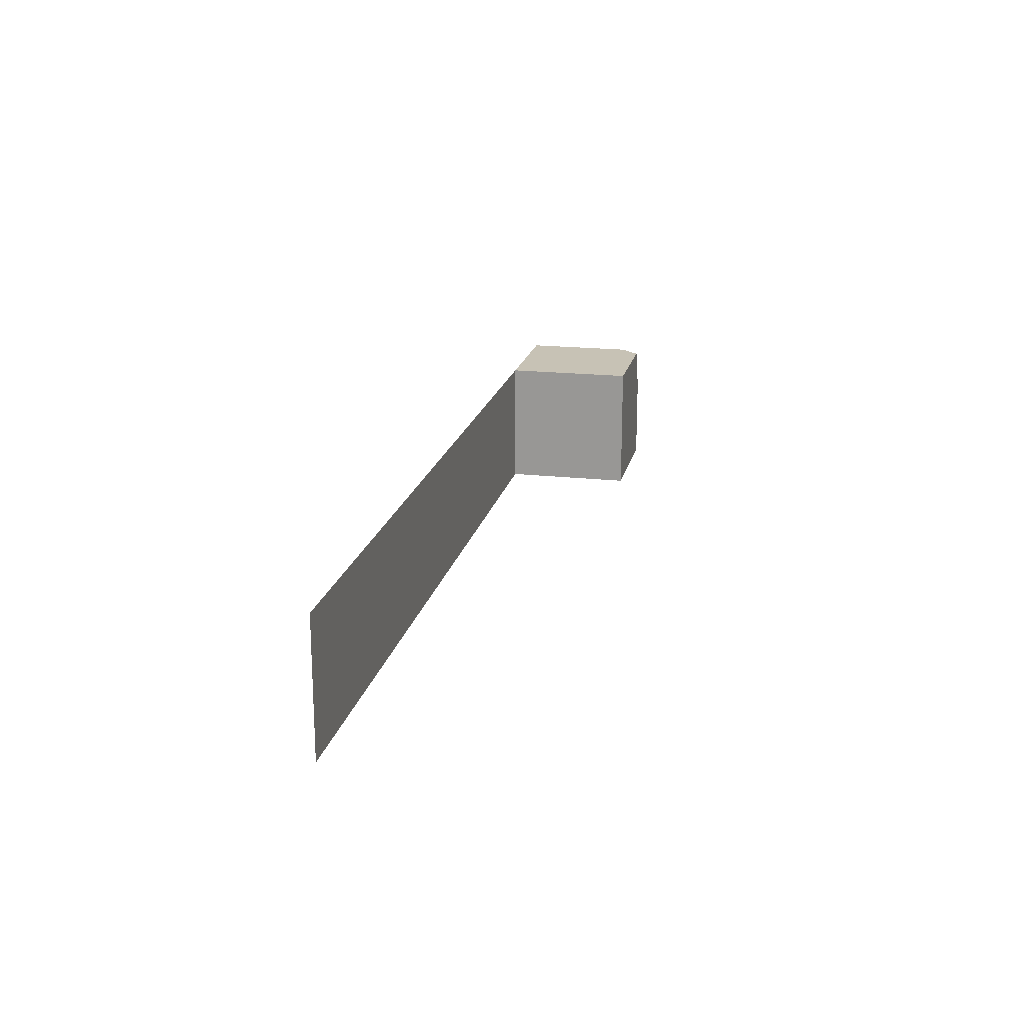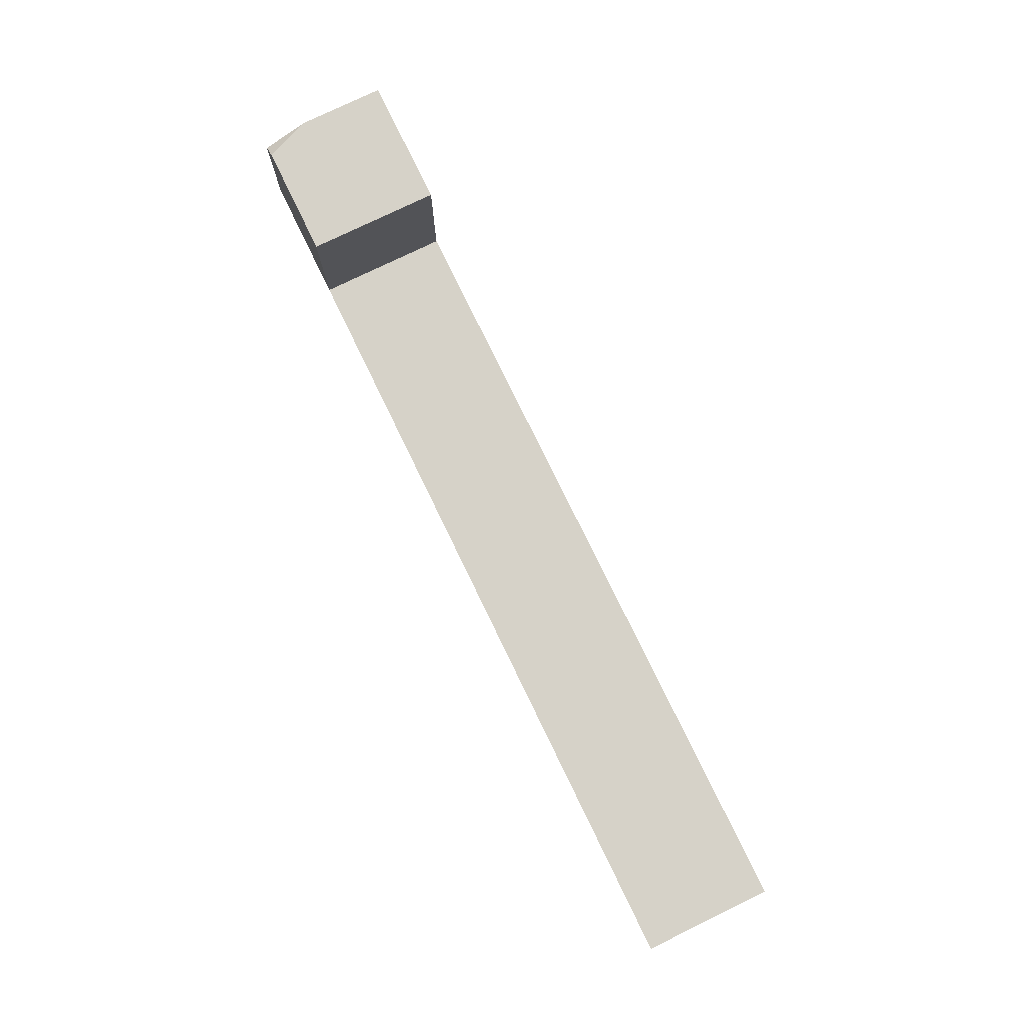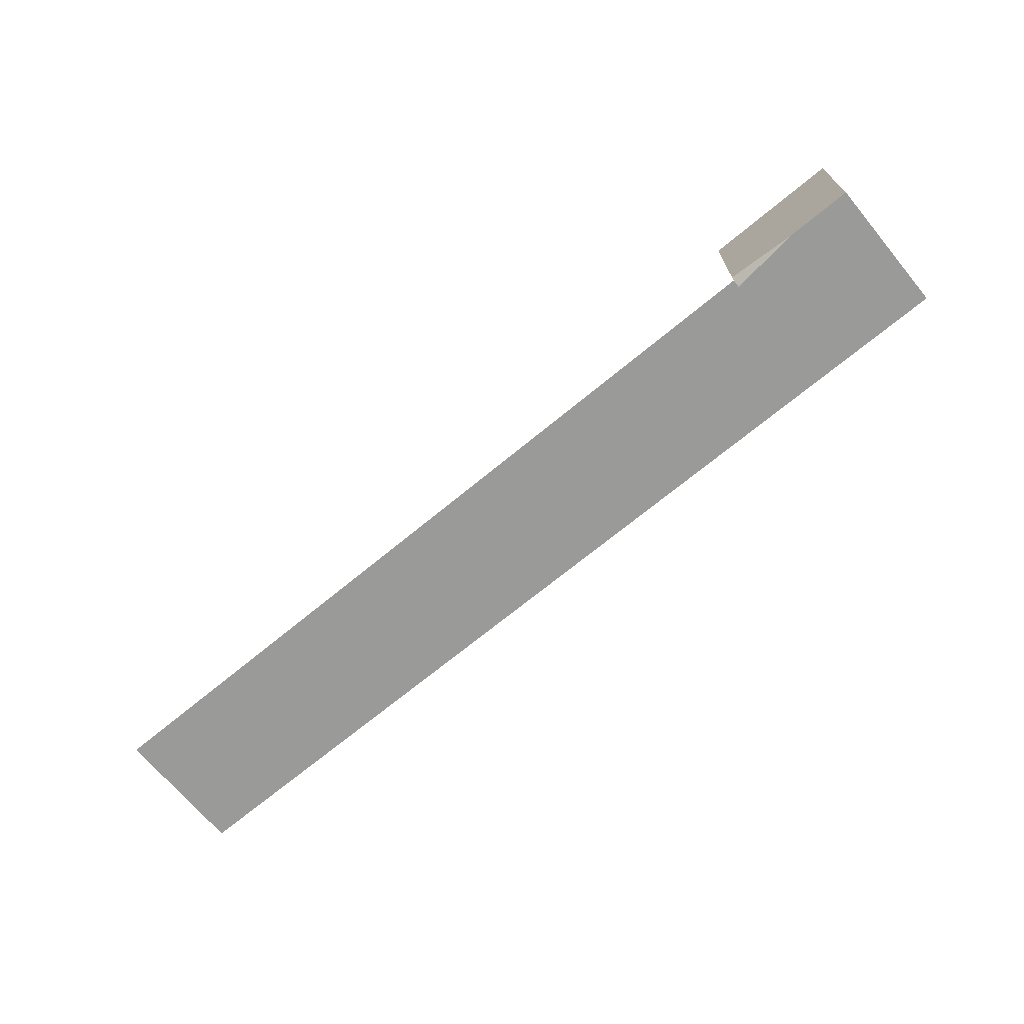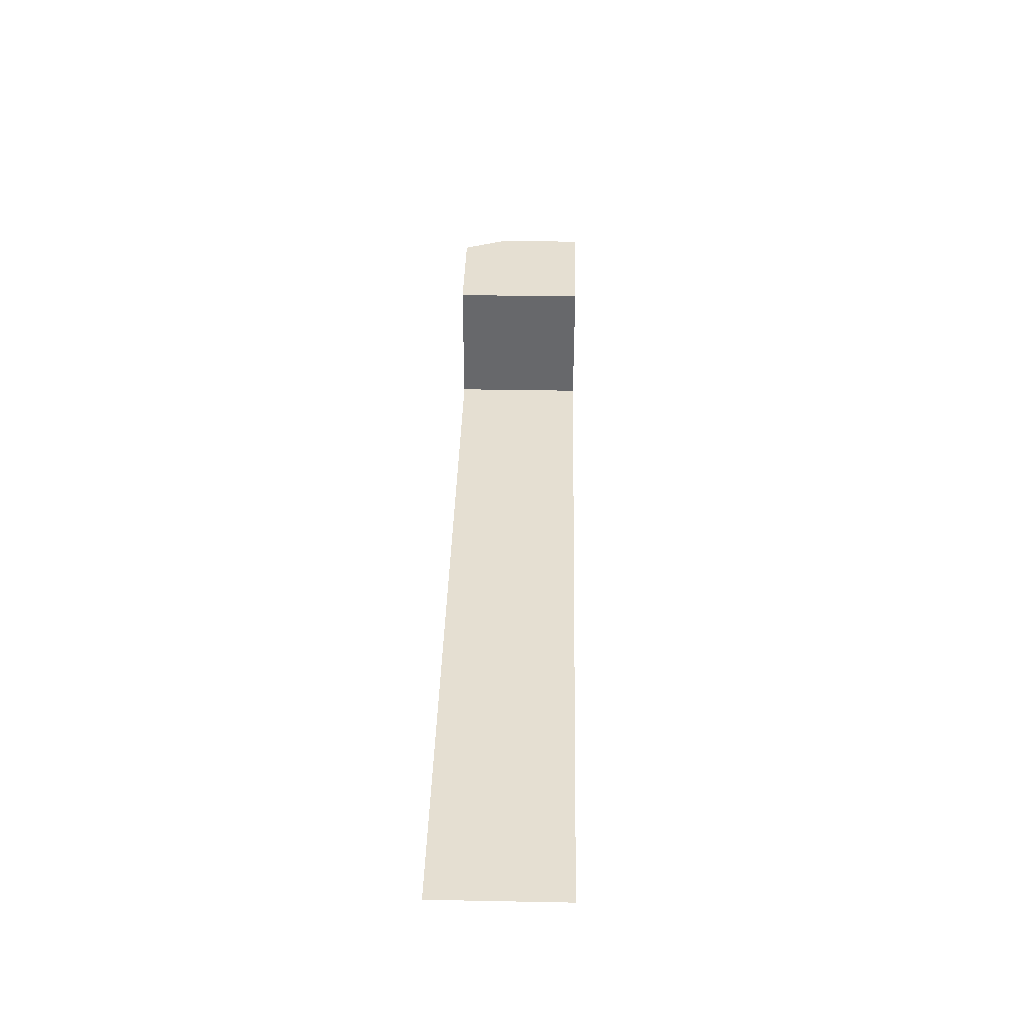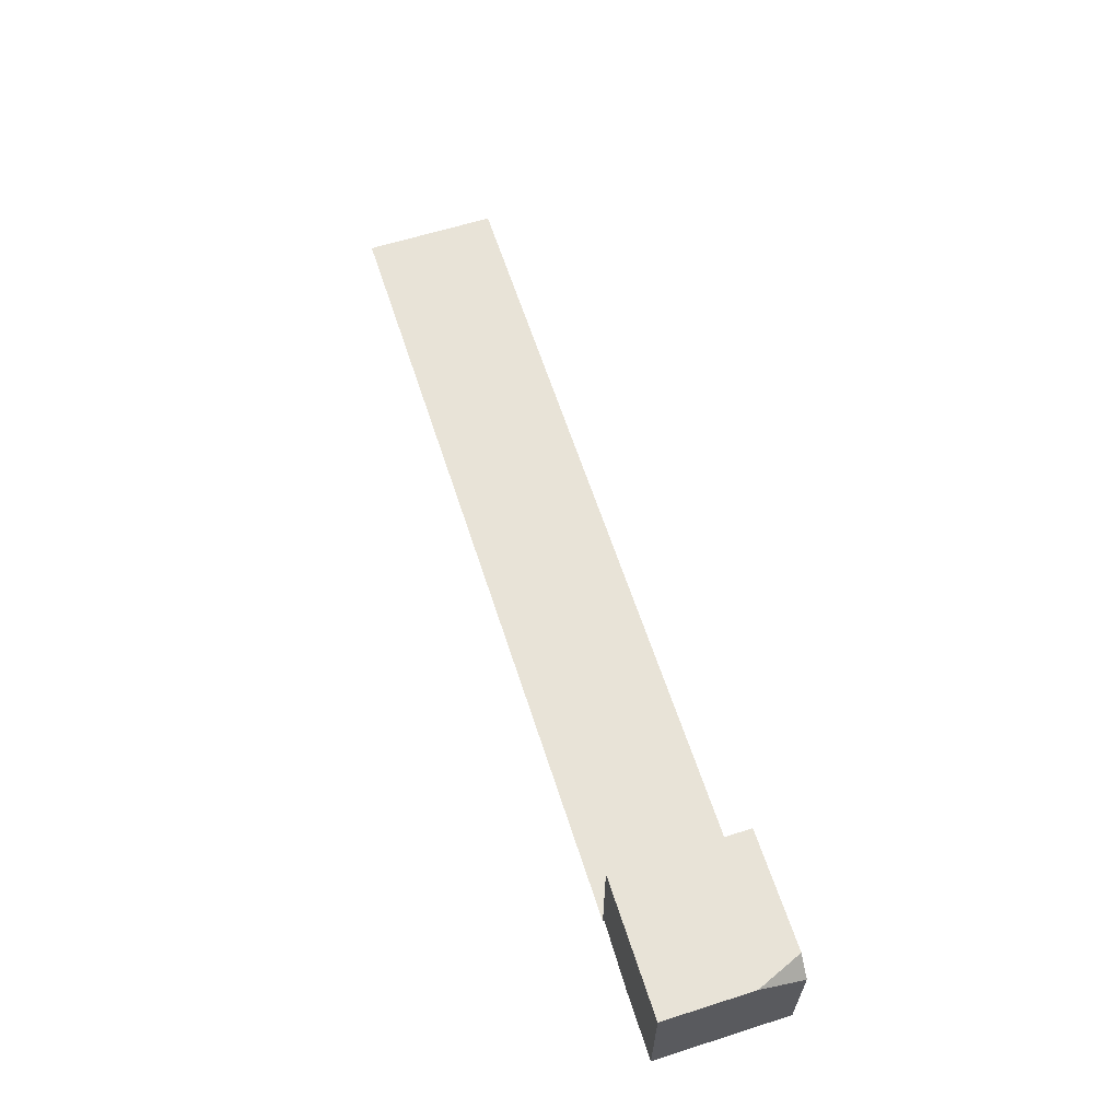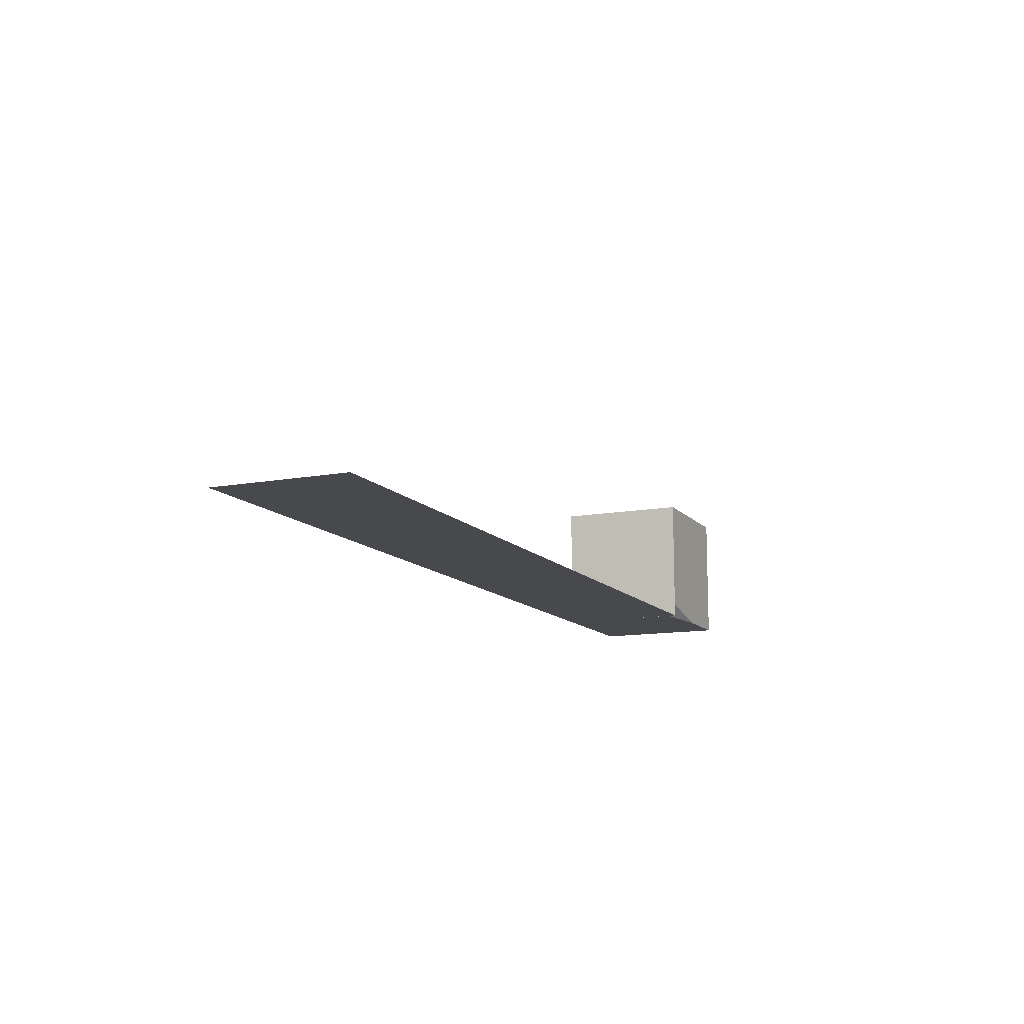
<metadata>
{"format":"obj","ext":"obj","renderer":"f3d","projection":"perspective","resolution":1024,"background":"white","views":[{"elev":19.0,"azim":-78.0,"up":"+Y"},{"elev":77.5,"azim":-115.9,"up":"+Z"},{"elev":-69.2,"azim":39.7,"up":"+Z"},{"elev":37.5,"azim":-88.6,"up":"+Z"},{"elev":62.0,"azim":72.1,"up":"+Z"},{"elev":-12.3,"azim":-66.1,"up":"+Z"}]}
</metadata>
<code>
g _Combined_Vis72_0
v -32.5 -1 27.6
v -32 -1 27.5
v -32.5 -0.9378 27.5
v -31.5 -0.3421 28.5
v -31.64 -5.603e-06 28.5
v -31.5 -5.603e-06 28.36
v -32.5 -5.603e-06 27.5
v -31.64 -5.603e-06 28.5
v -32.5 -5.603e-06 28.5
v -31.5 -5.603e-06 27.5
v -31.5 -5.603e-06 28.36
v -31.5 -1 27.5
v -32.5 -1 28.5
v -31.5 -1 28.5
v -32 -1 27.5
v -32.5 -1 27.6
v -31.5 -5.603e-06 27.5
v -32.5 -5.603e-06 27.5
v -31.5 -1 27.5
v -32.5 -0.9378 27.5
v -32 -1 27.5
v -32.5 -5.603e-06 28.5
v -32.5 -0.9378 27.5
v -32.5 -5.603e-06 27.5
v -32.5 -1 28.5
v -32.5 -1 27.6
v -31.64 -5.603e-06 28.5
v -32.5 -1 28.5
v -32.5 -5.603e-06 28.5
v -31.5 -0.3421 28.5
v -31.5 -1 28.5
v -31.5 -5.603e-06 27.5
v -31.5 -0.3421 28.5
v -31.5 -5.603e-06 28.36
v -31.5 -1 27.5
v -31.5 -1 28.5
v -32.5 -5.603e-06 27.5
v -33.5 -0.0001111 27.5
v -33.5 -1 27.5
v -32.5 -1 27.5
v -32.5 -5.603e-06 28.5
v -32.5 -5.603e-06 27.5
v -32.5 -1 27.5
v -32.5 -1 28.5
v -33.5 -0.0001111 27.5
v -38.5 -0.0001101 27.5
v -38.5 -1 27.5
v -33.5 -1 27.5
g _Combined_Vis72_0_0
f 3 2 1
f 6 5 4
f 9 8 7
f 7 8 10
f 10 8 11
f 14 13 12
f 13 15 12
f 16 15 13
f 19 18 17
f 20 18 19
f 21 20 19
f 24 23 22
f 22 23 25
f 23 26 25
f 29 28 27
f 27 28 30
f 30 28 31
f 34 33 32
f 32 33 35
f 33 36 35
f 39 38 37
f 40 39 37
f 43 42 41
f 44 43 41
f 47 46 45
f 48 47 45

</code>
